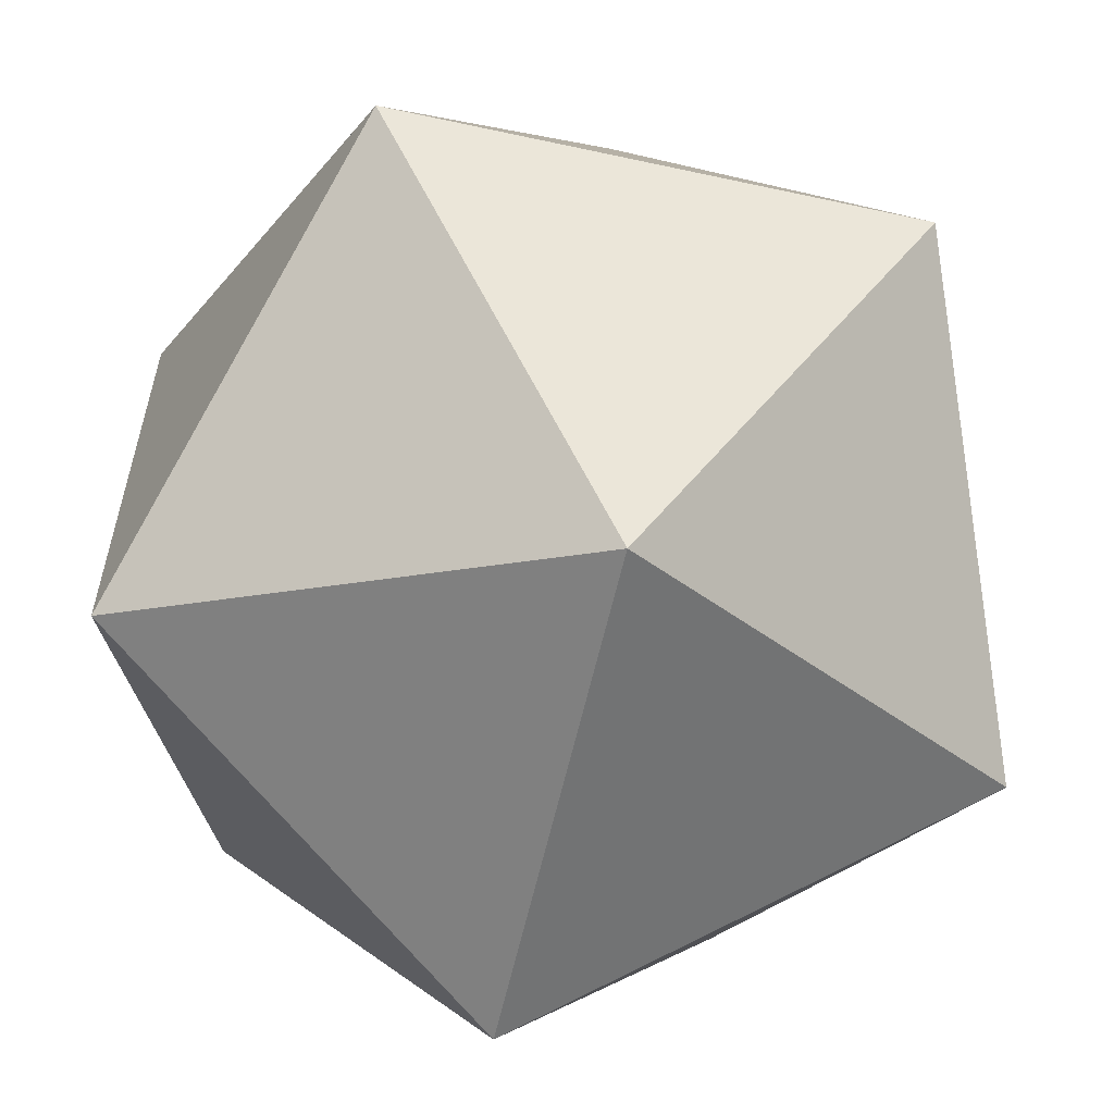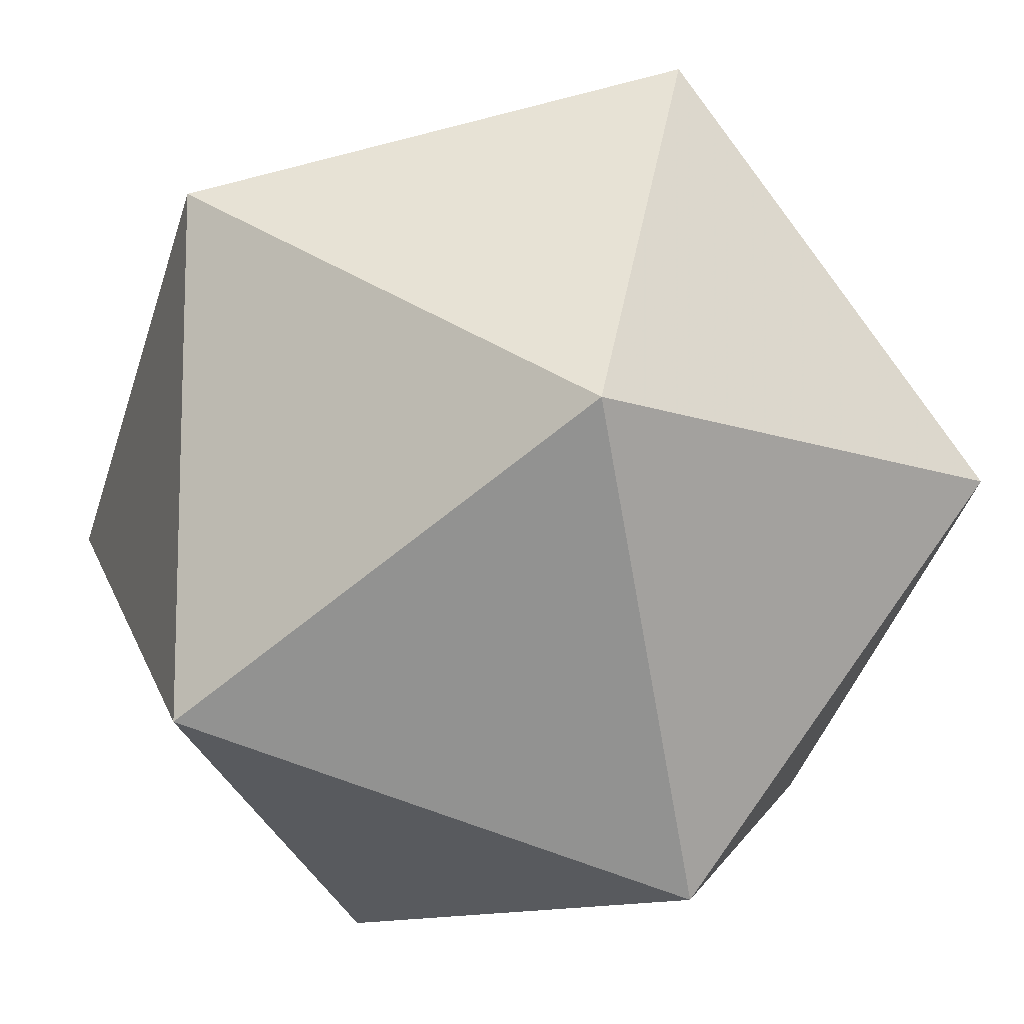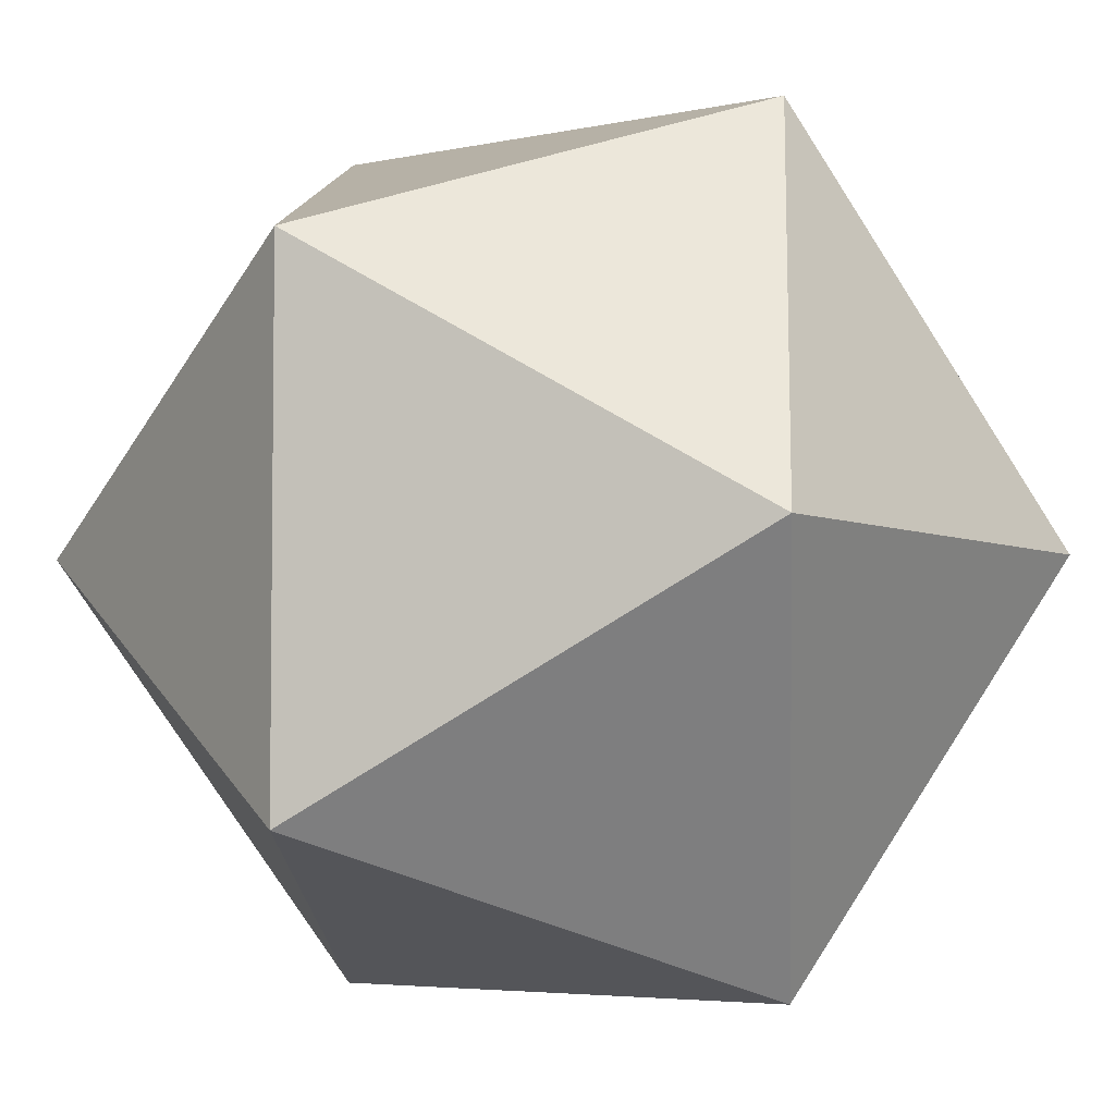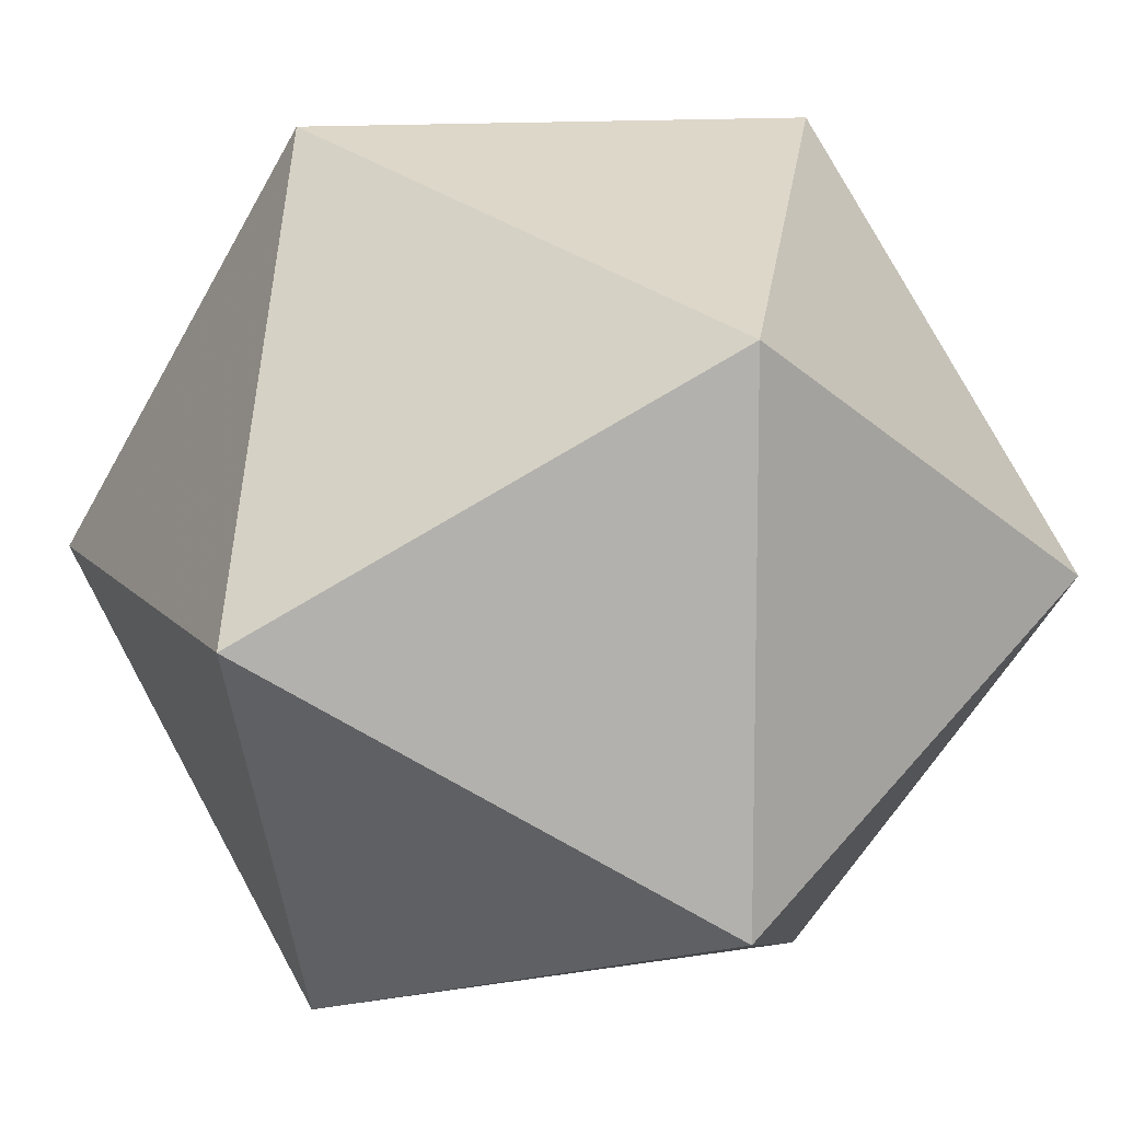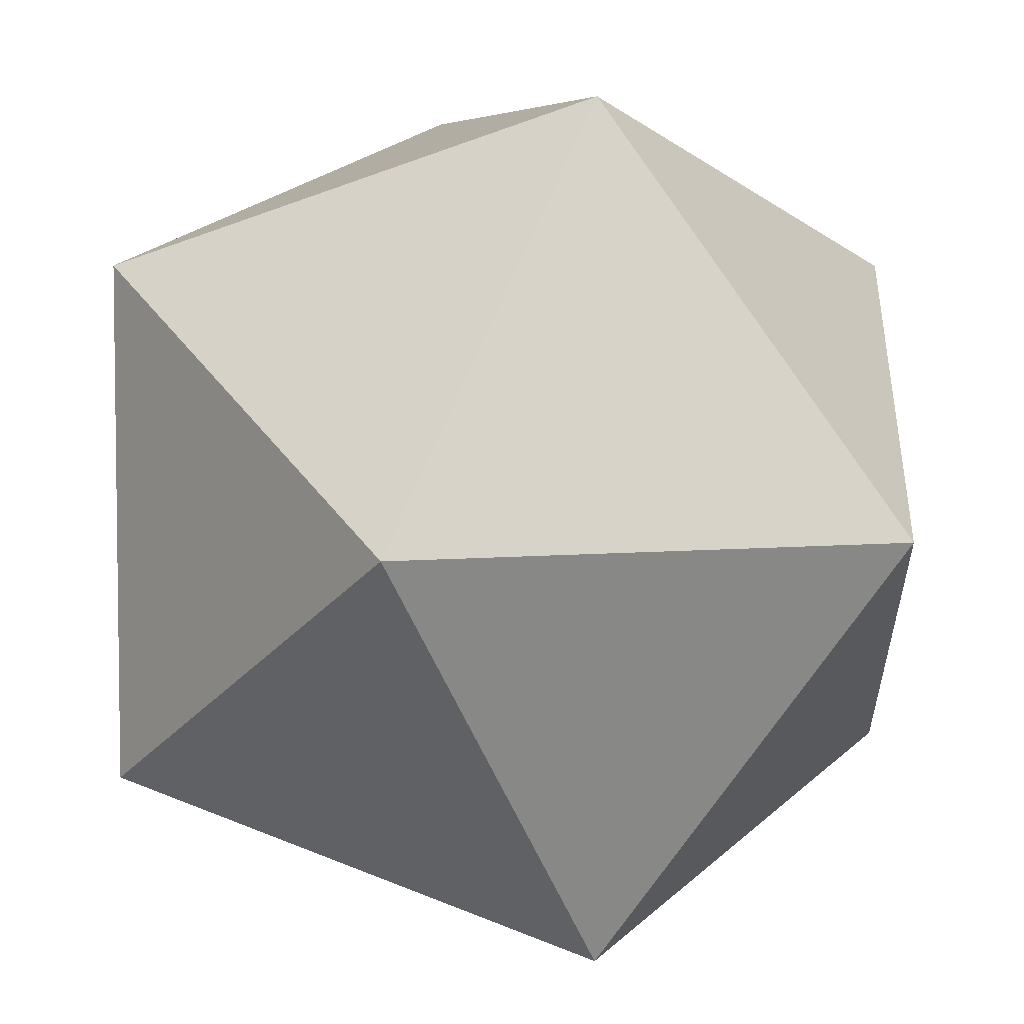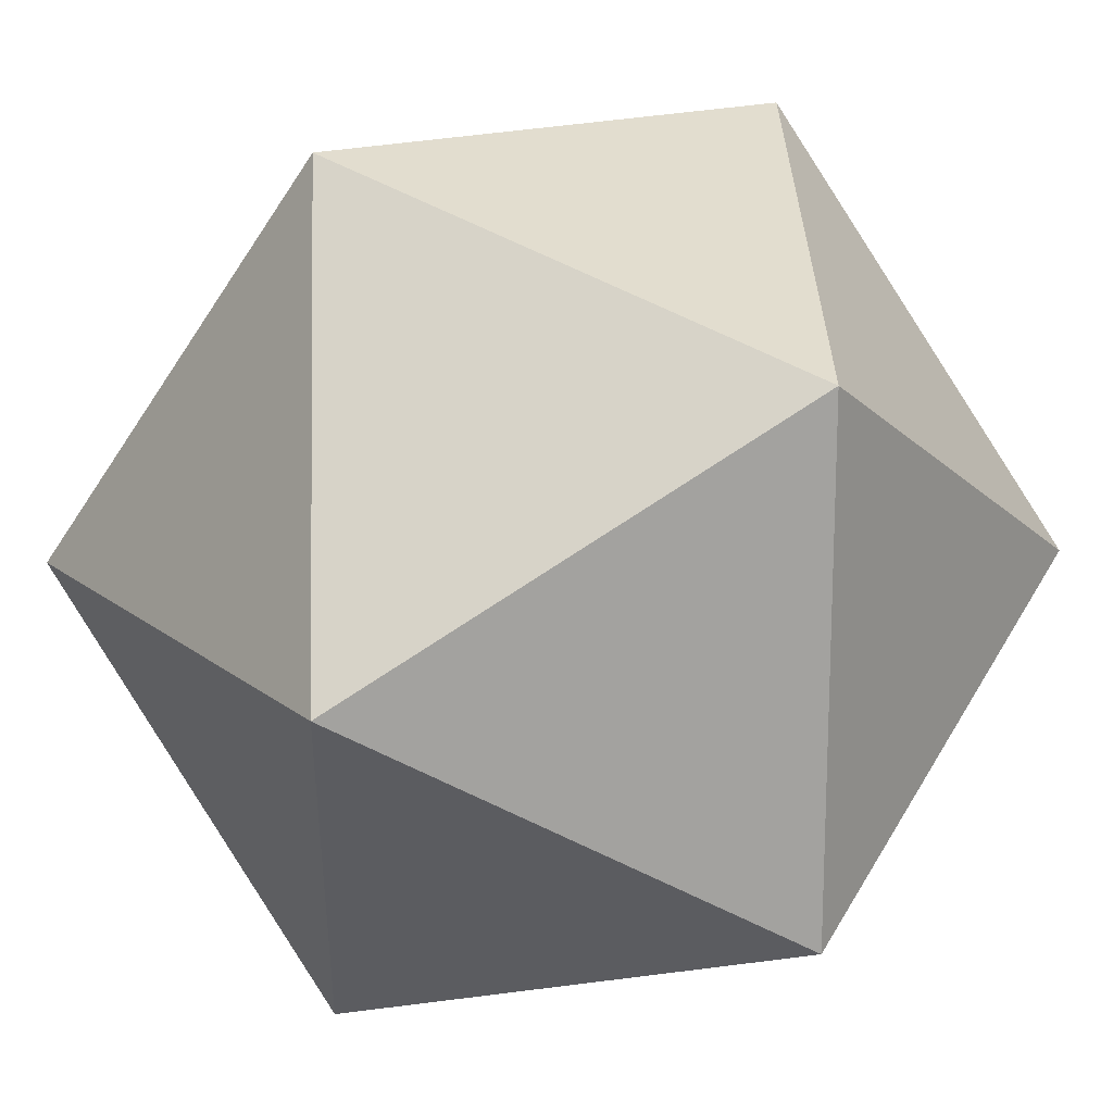
<metadata>
{"format":"obj","ext":"obj","renderer":"f3d","projection":"perspective","resolution":1024,"background":"white","views":[{"elev":-59.7,"azim":-12.6,"up":"+Z"},{"elev":-12.0,"azim":139.1,"up":"+Z"},{"elev":-4.6,"azim":125.5,"up":"+Z"},{"elev":11.0,"azim":-22.9,"up":"+Y"},{"elev":5.2,"azim":71.8,"up":"+Y"},{"elev":17.6,"azim":-124.0,"up":"+Z"}]}
</metadata>
<code>
v 0.8507 0 -0.5257
v 0.8507 -0 0.5257
v -0.8507 -0 0.5257
v -0.8507 0 -0.5257
v 0 -0.5257 0.8507
v 0 0.5257 0.8507
v 0 0.5257 -0.8507
v 0 -0.5257 -0.8507
v -0.5257 -0.8507 -0
v 0.5257 -0.8507 -0
v 0.5257 0.8507 0
v -0.5257 0.8507 0
f 2 10 1
f 1 11 2
f 1 8 7
f 1 7 11
f 1 10 8
f 5 2 6
f 10 2 5
f 2 11 6
f 4 9 3
f 3 12 4
f 5 6 3
f 3 9 5
f 6 12 3
f 7 8 4
f 4 12 7
f 4 8 9
f 5 9 10
f 6 11 12
f 7 12 11
f 8 10 9
v 0.8507 0 -0.5257
v 0.8507 -0 0.5257
v -0.8507 -0 0.5257
v -0.8507 0 -0.5257
v 0 -0.5257 0.8507
v 0 0.5257 0.8507
v 0 0.5257 -0.8507
v 0 -0.5257 -0.8507
v -0.5257 -0.8507 -0
v 0.5257 -0.8507 -0
v 0.5257 0.8507 0
v -0.5257 0.8507 0
f 14 22 13
f 13 23 14
f 13 20 19
f 13 19 23
f 13 22 20
f 17 14 18
f 22 14 17
f 14 23 18
f 16 21 15
f 15 24 16
f 17 18 15
f 15 21 17
f 18 24 15
f 19 20 16
f 16 24 19
f 16 20 21
f 17 21 22
f 18 23 24
f 19 24 23
f 20 22 21

</code>
